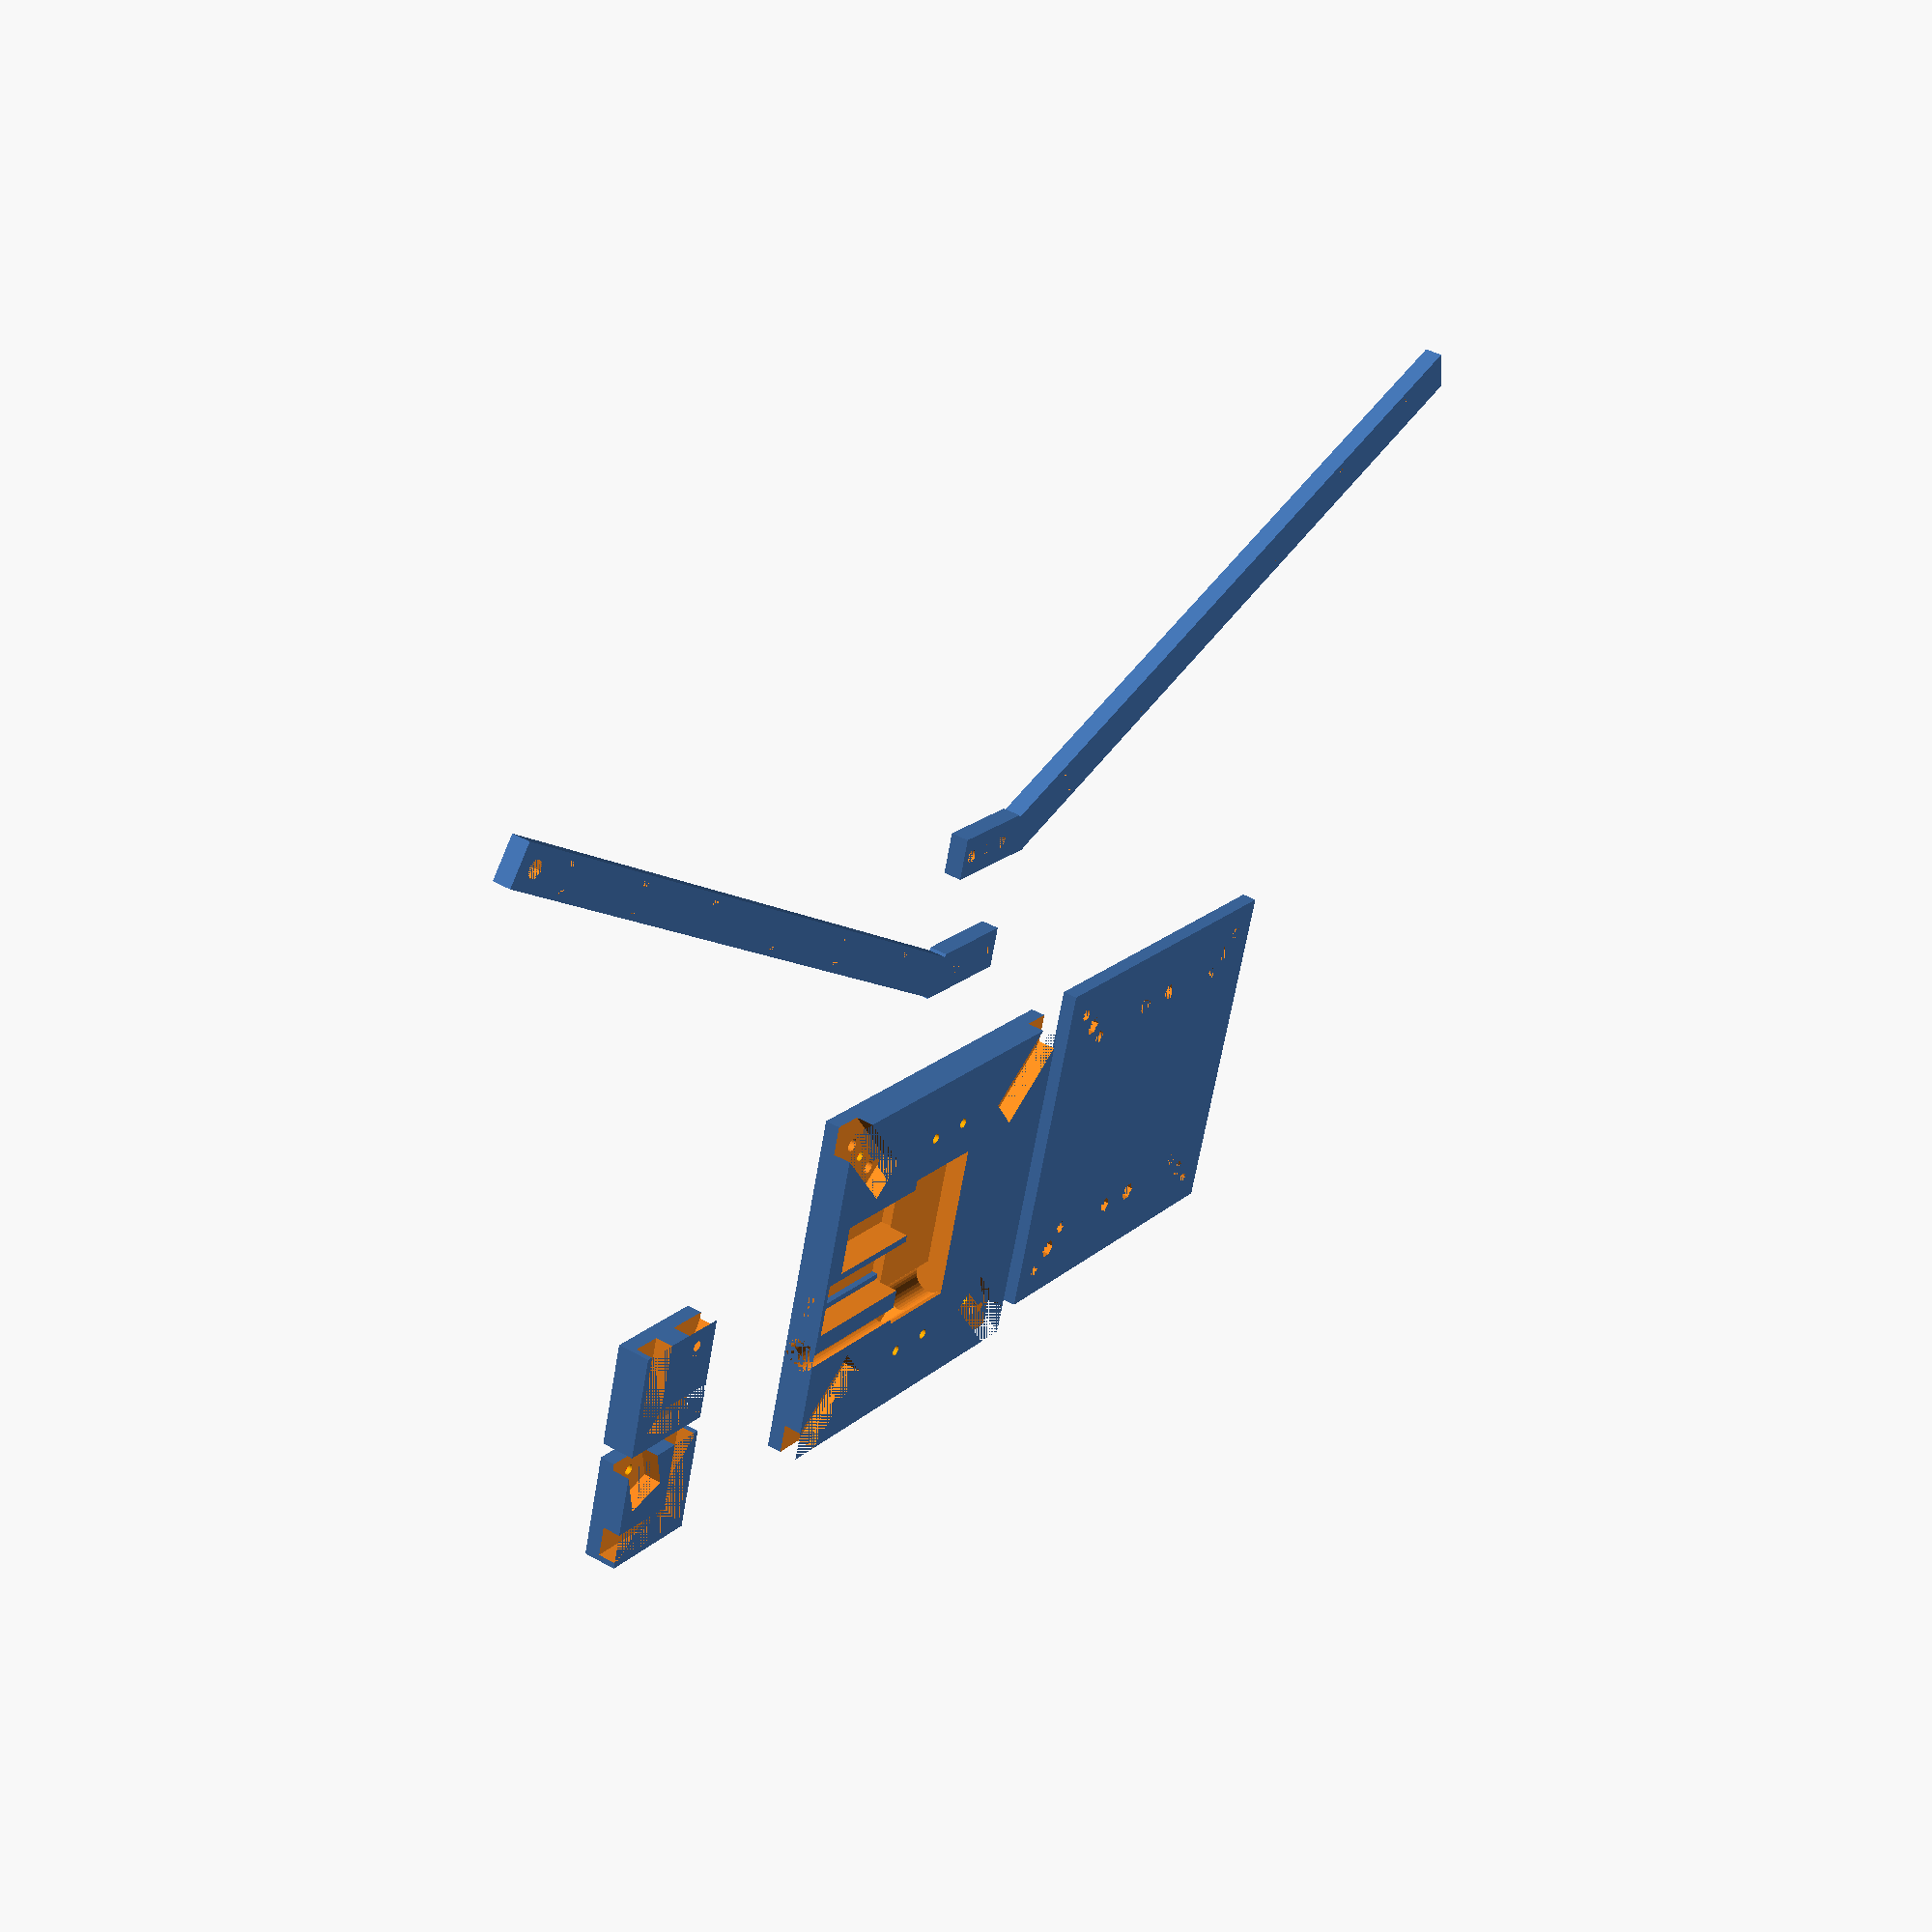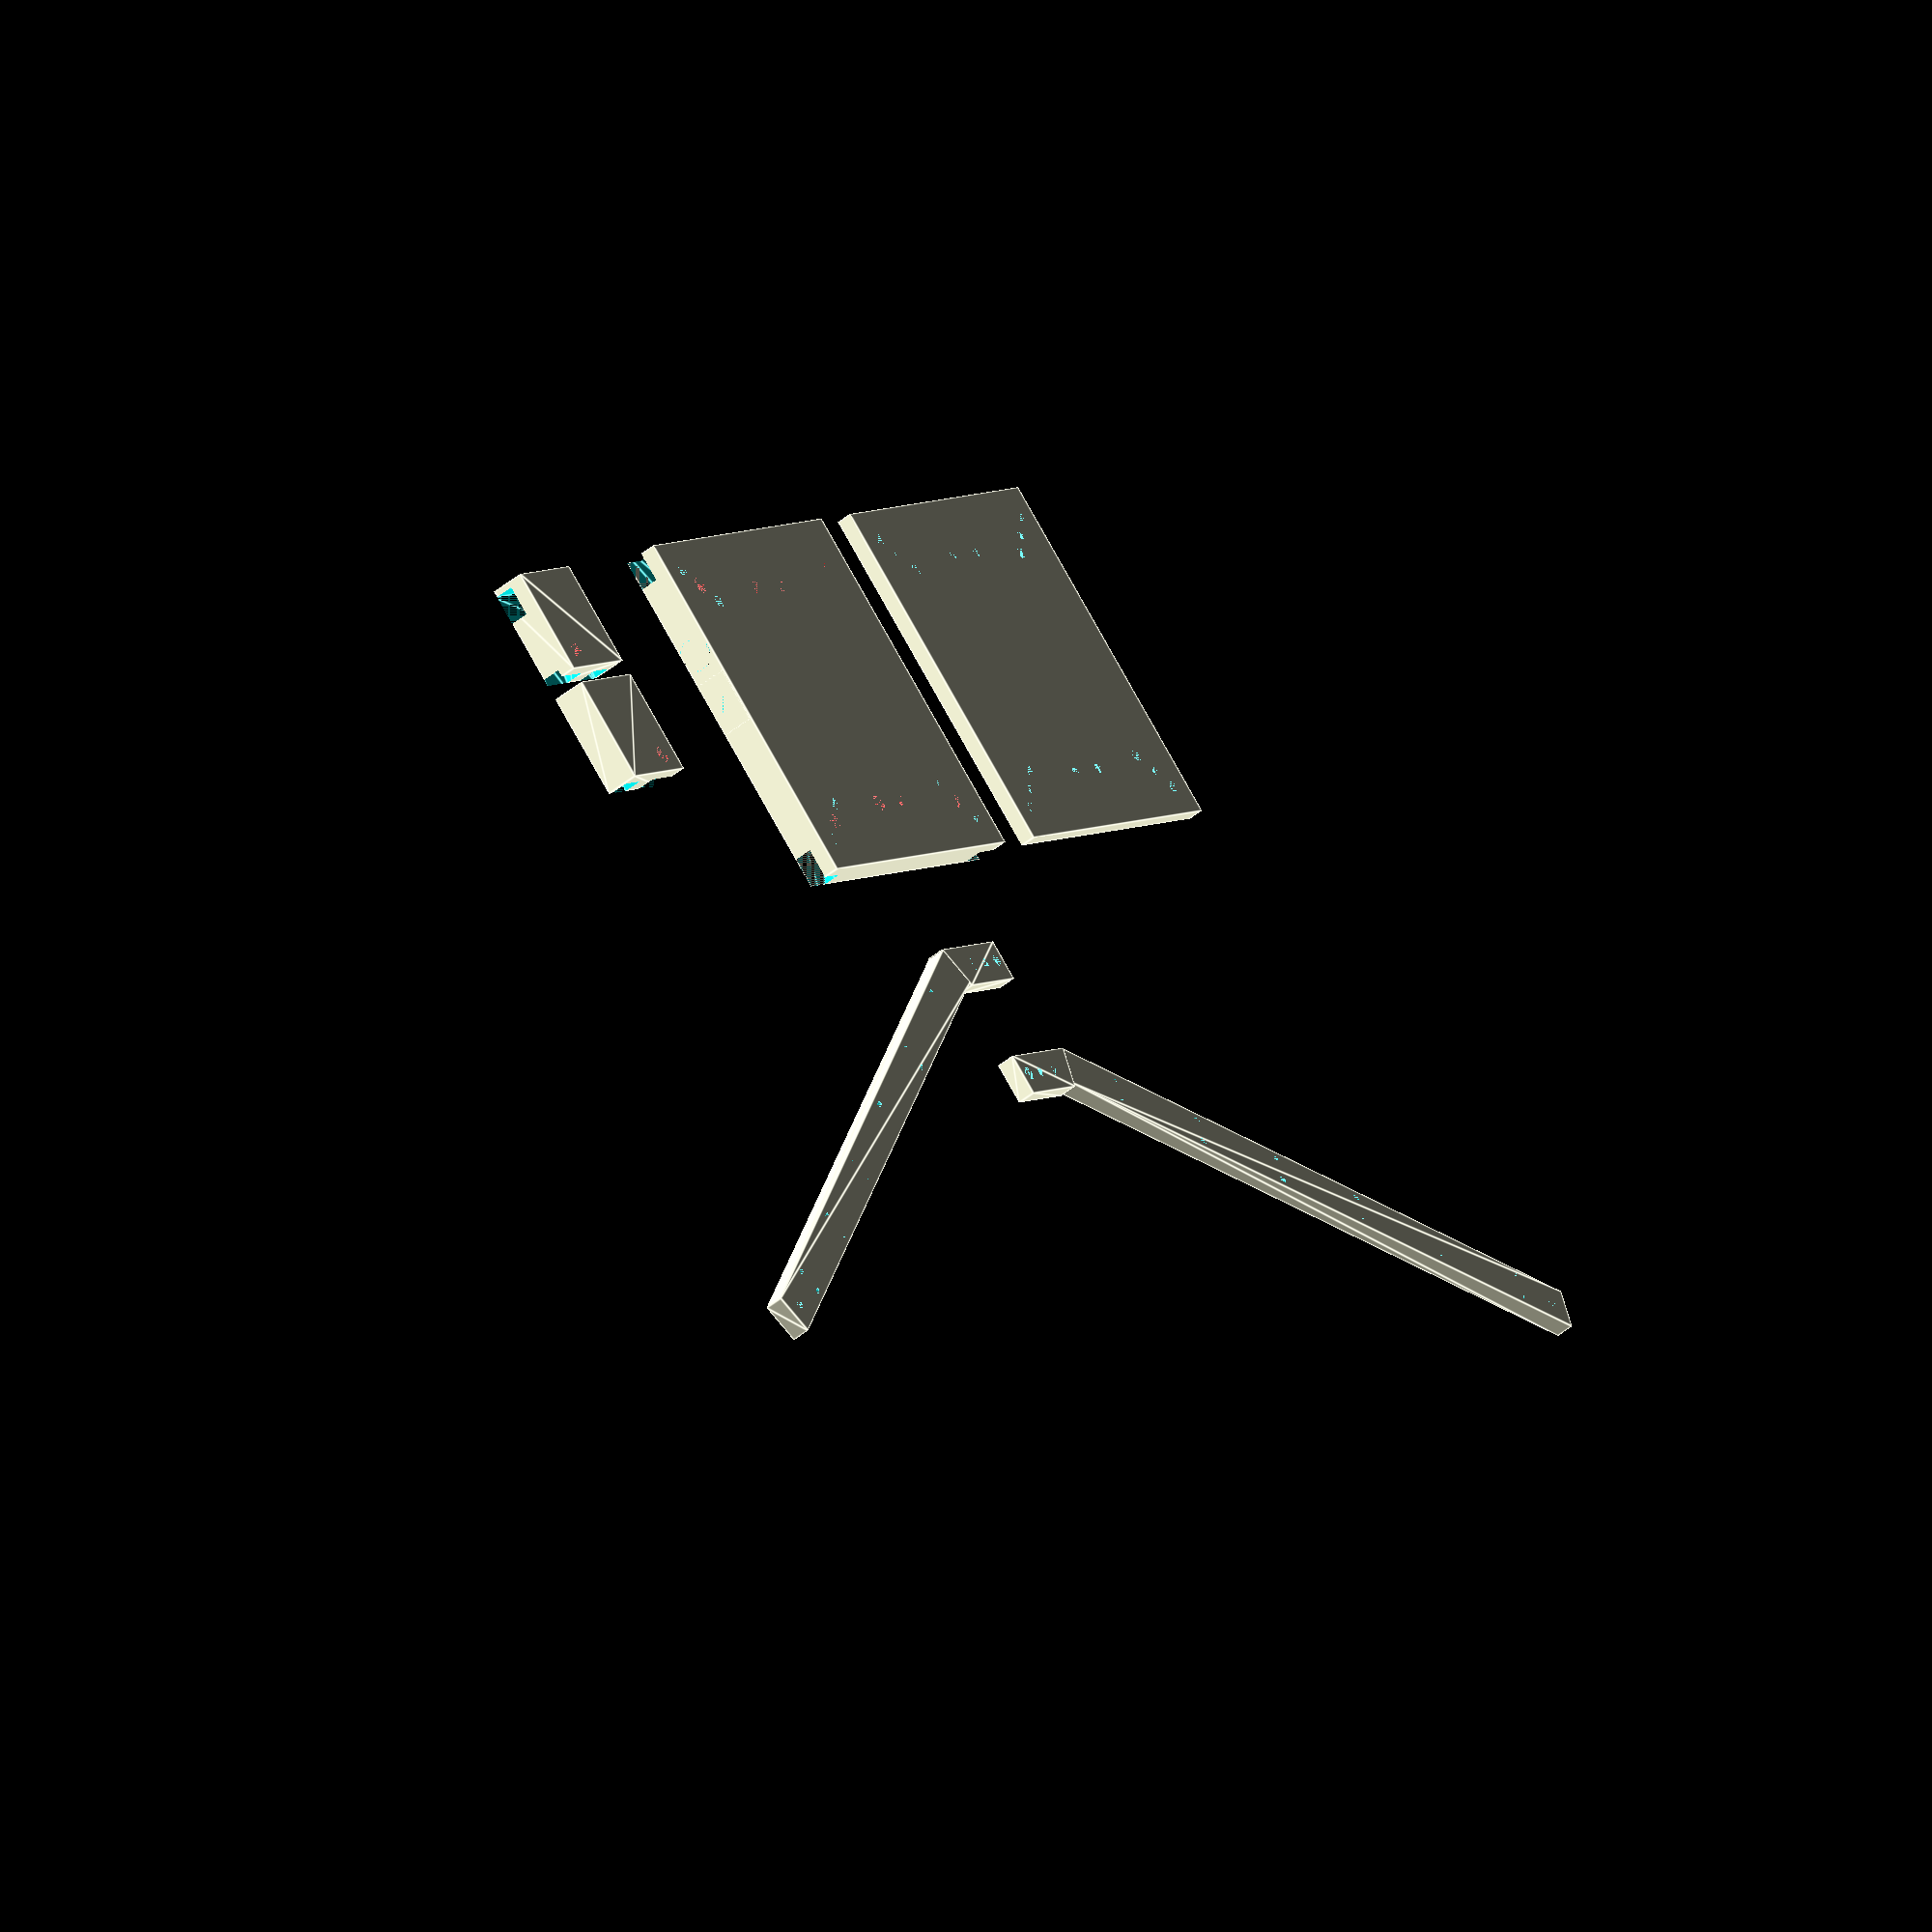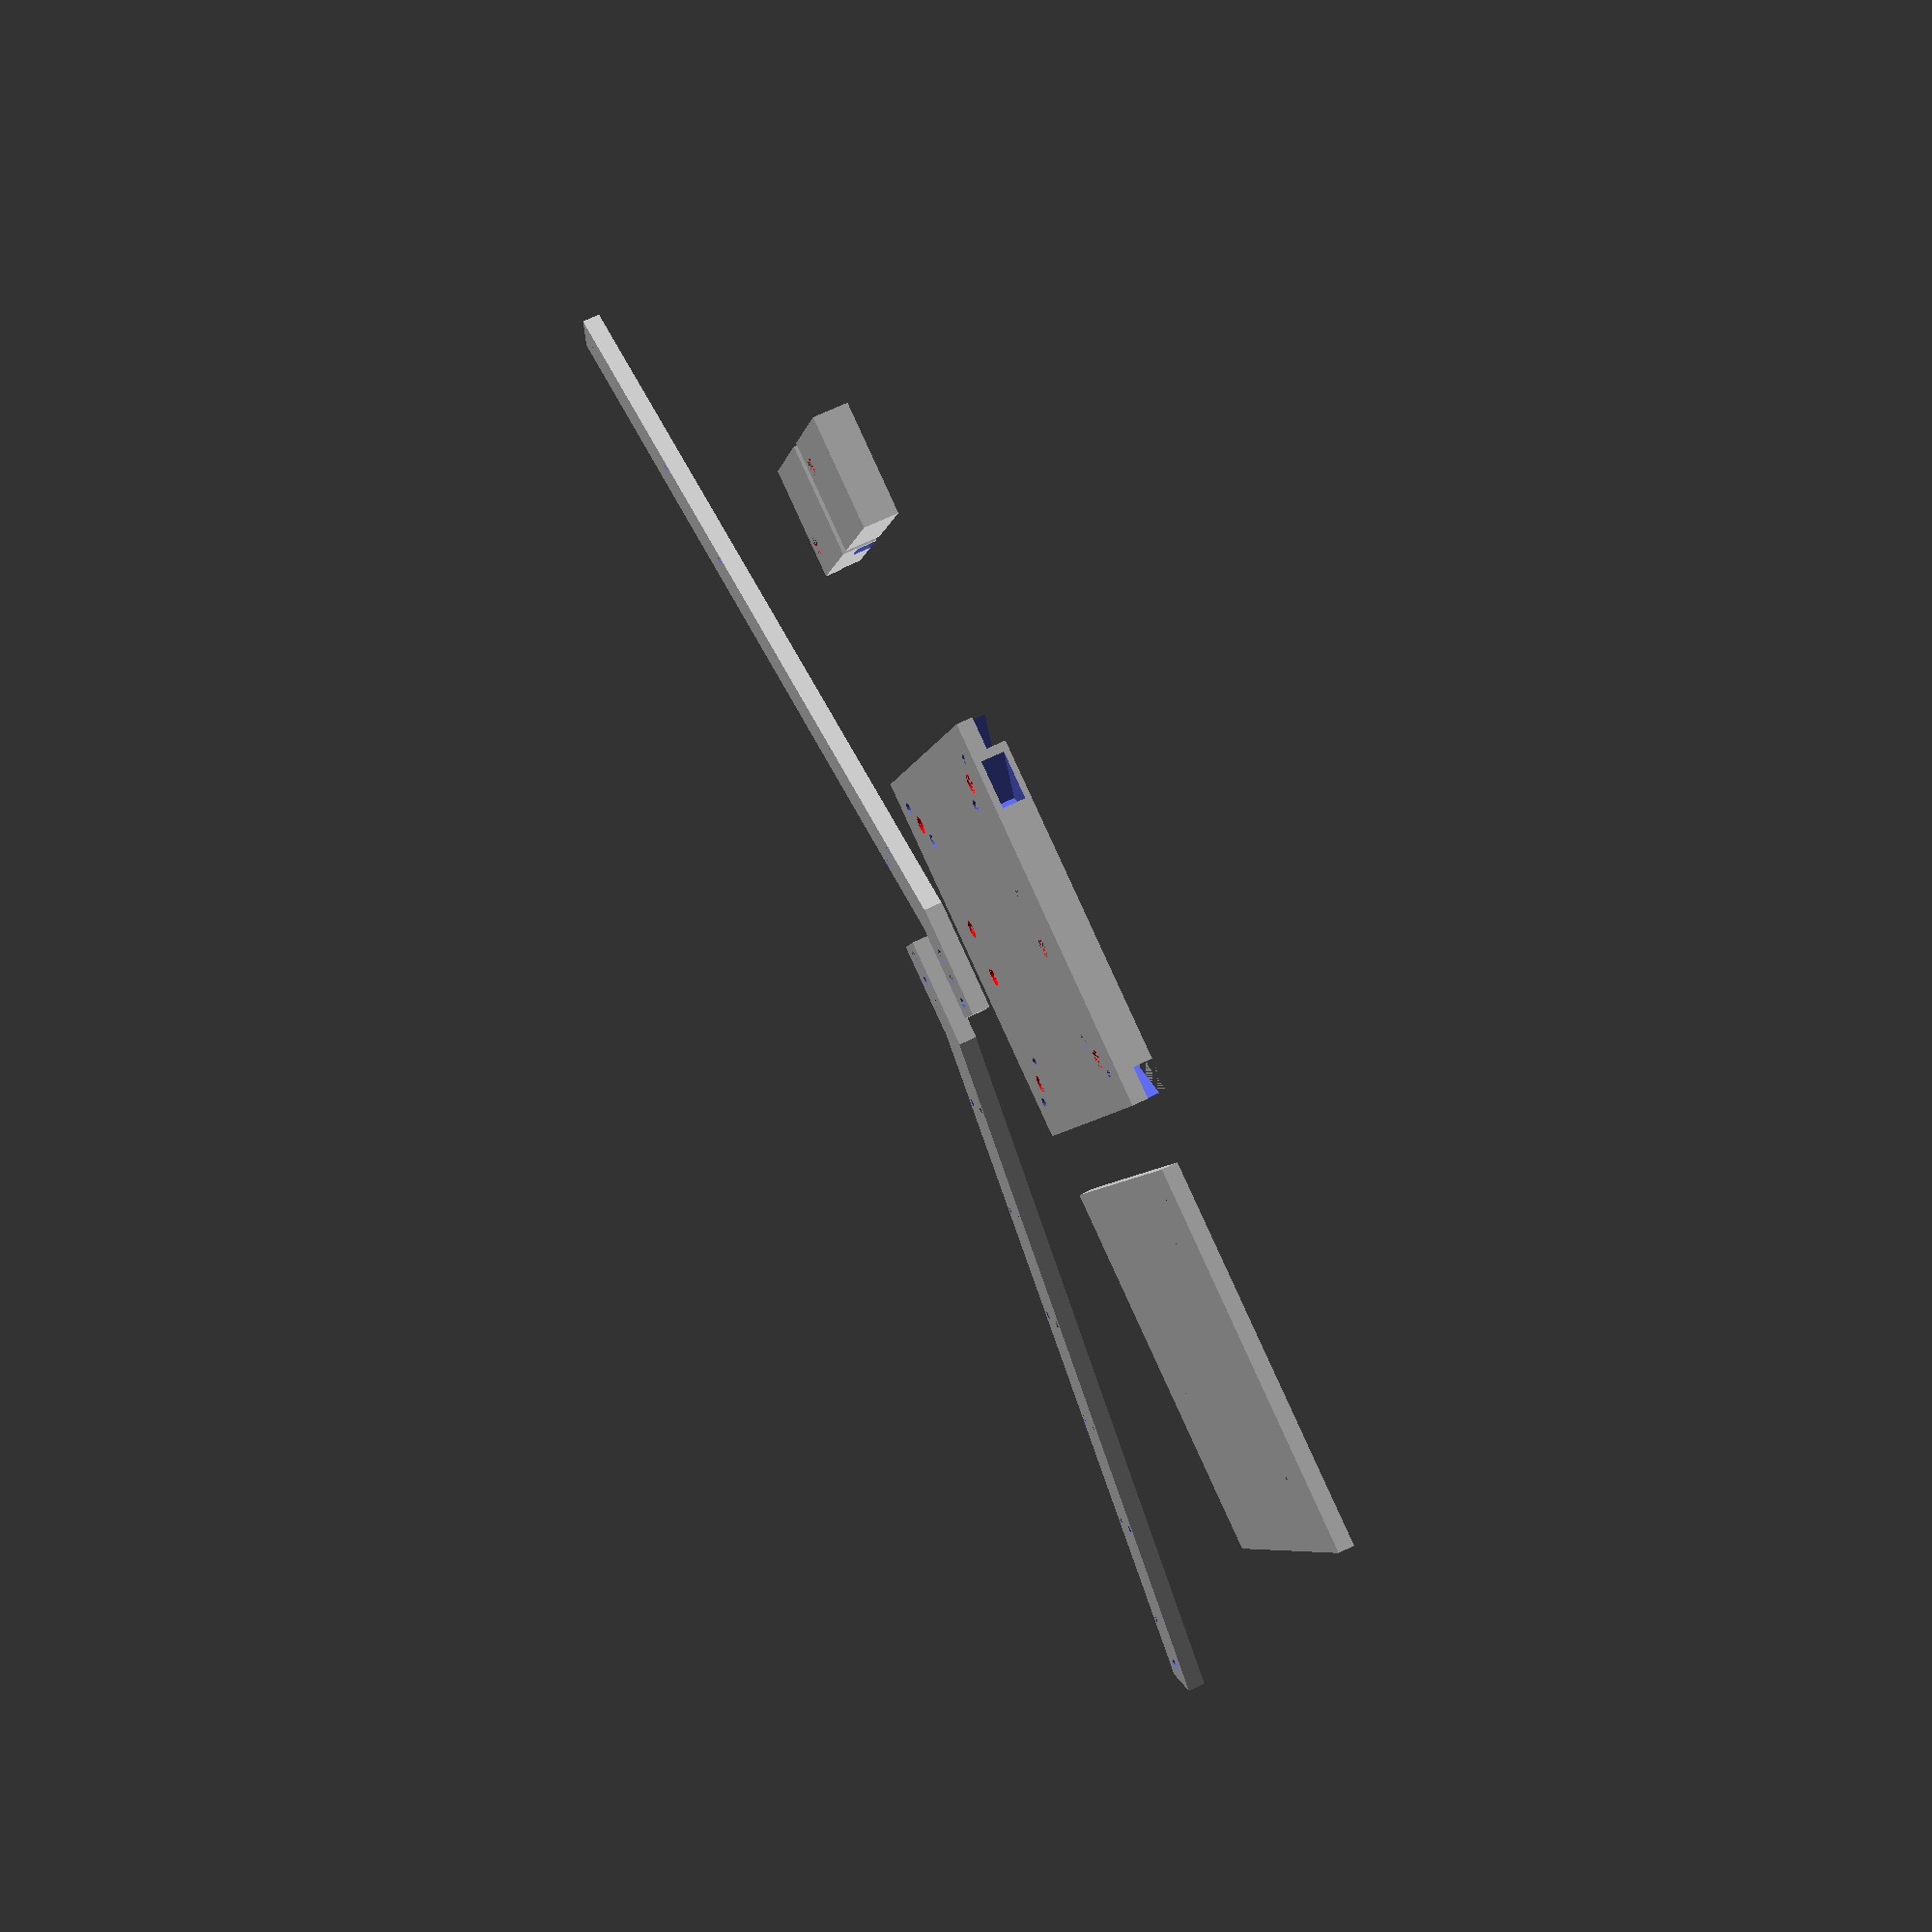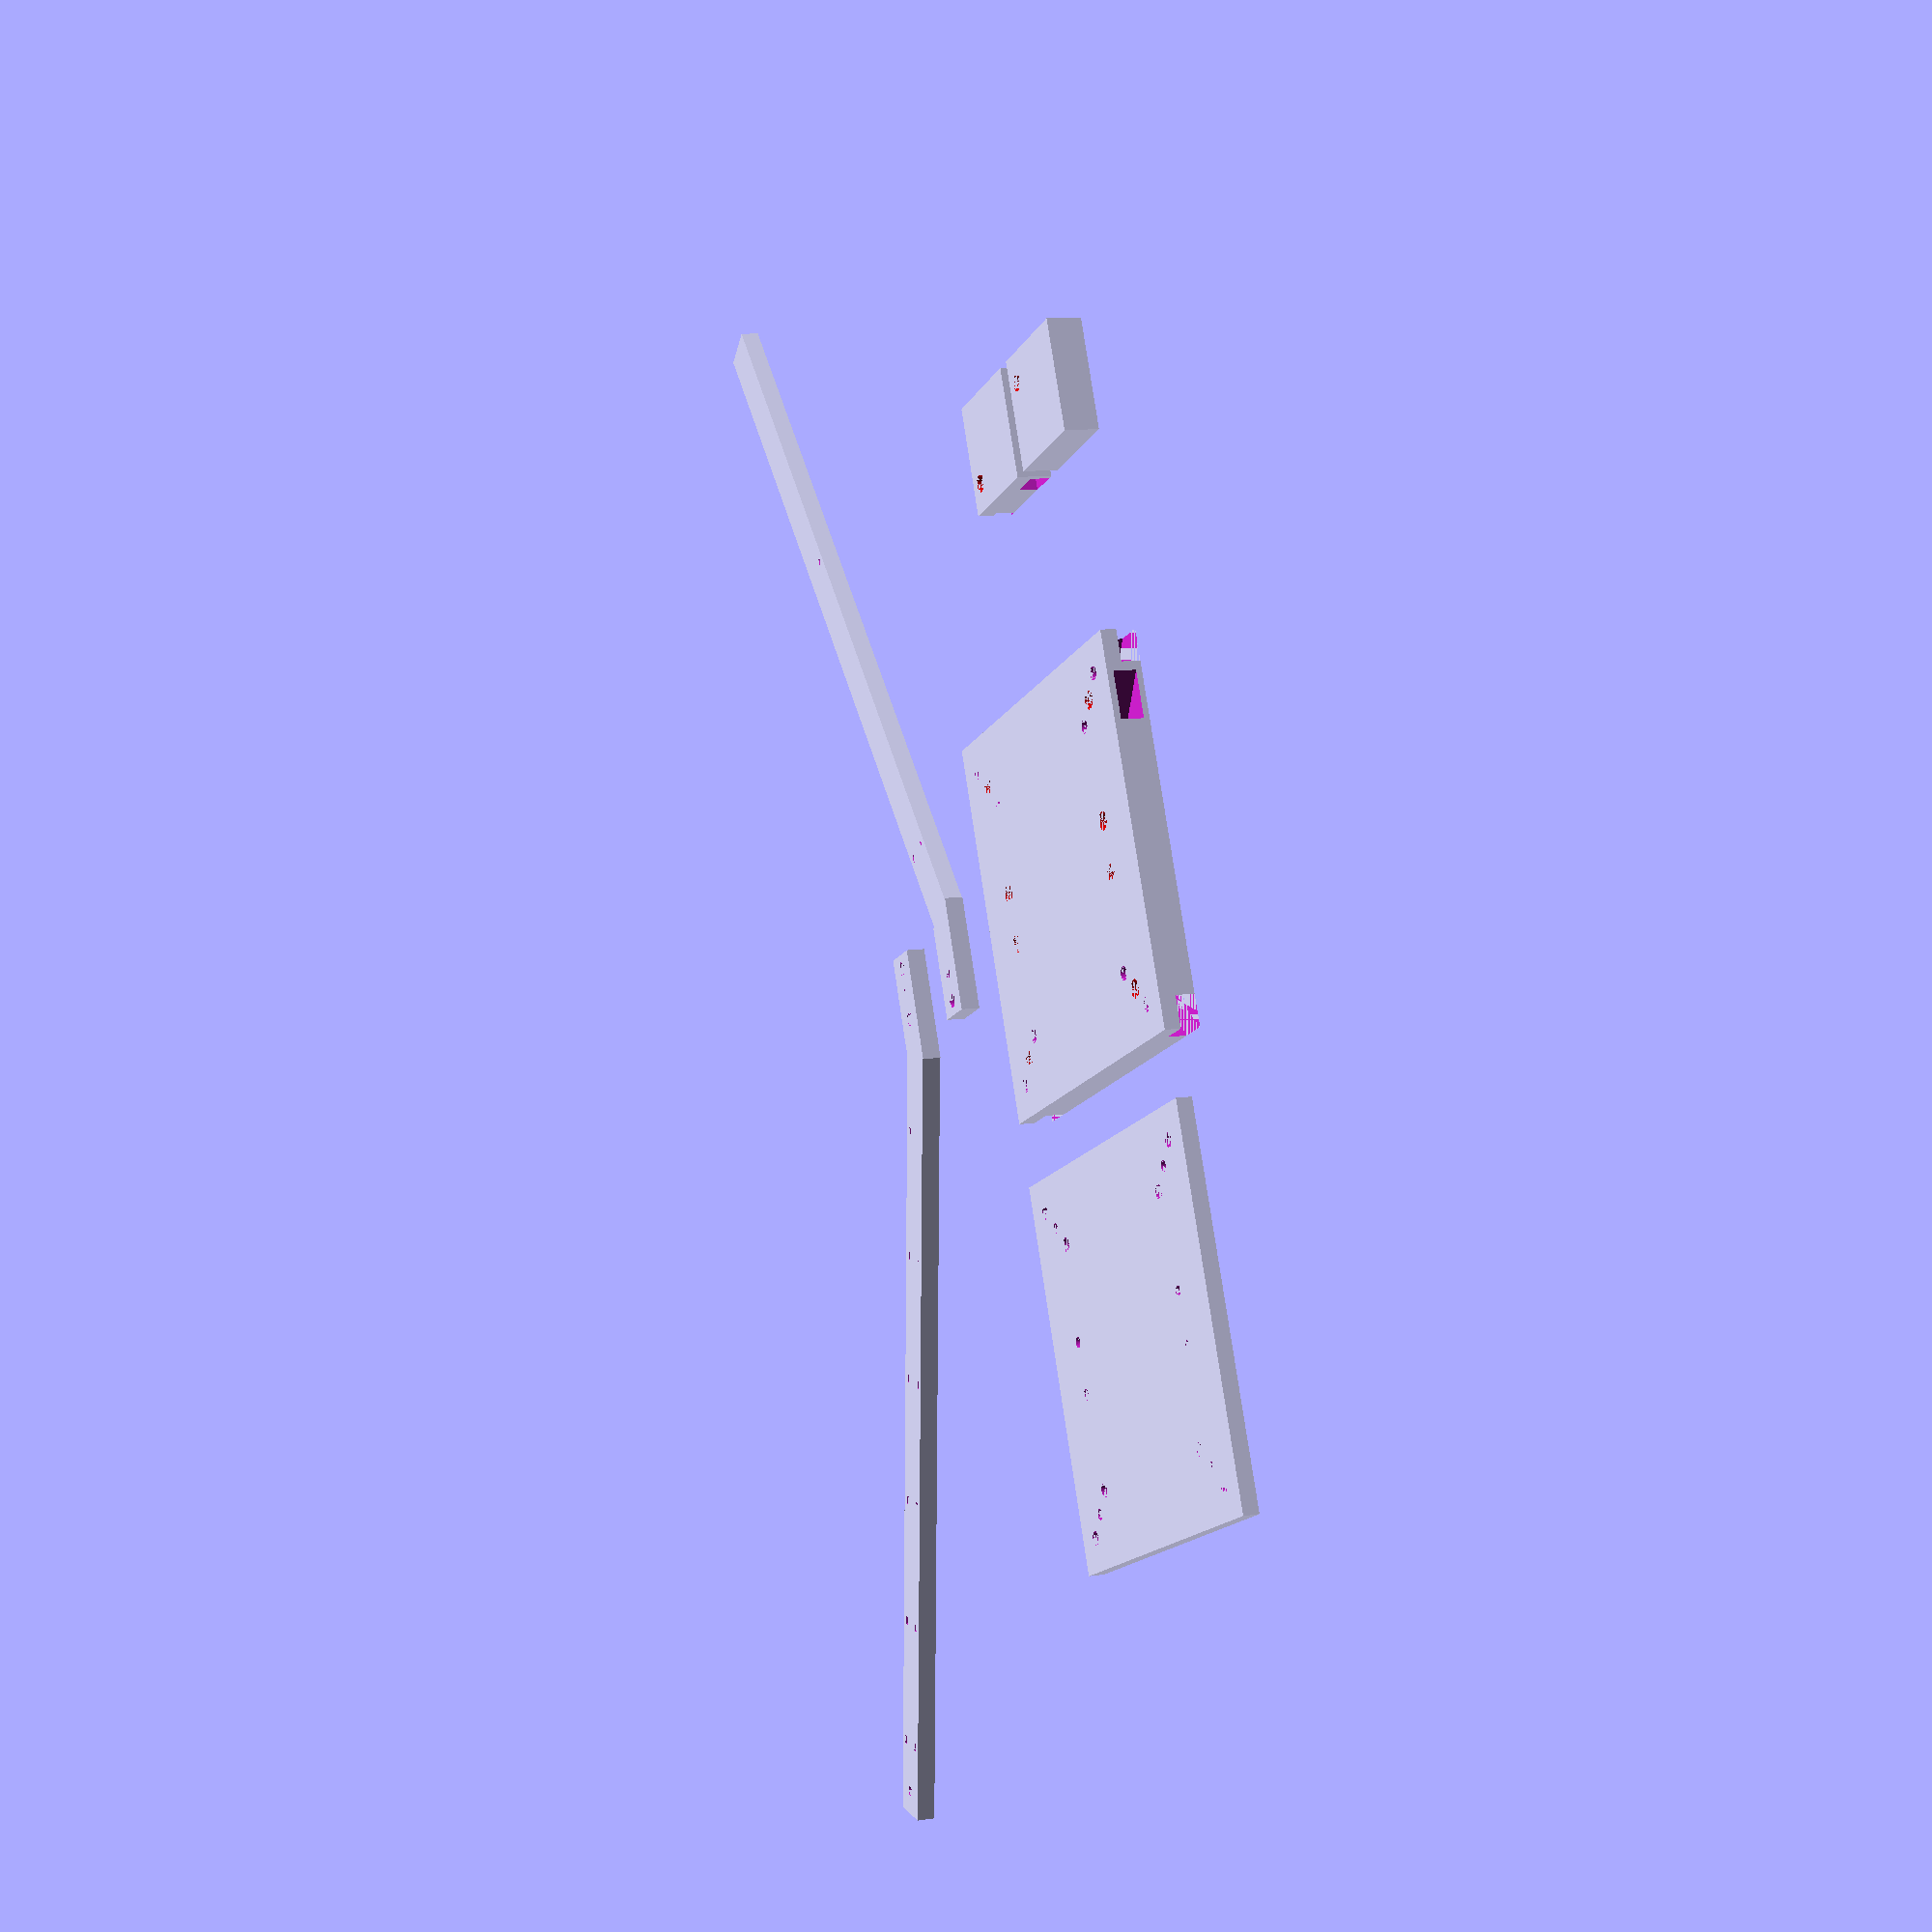
<openscad>
$fn=32;

module m3_allen_screw(center = true) {
    tolerance = 0.4;
    head_w = 5.3 + tolerance;
    head_h = 3.0 + tolerance;
    width = 3.0 + tolerance;
    height = 20.0 + tolerance;

    translate(center ? [head_w/2, head_w/2, 0] : [0, 0, 0]);
        union() {
            color("red")
                cylinder(head_h, r1=head_w/2, r2=head_w/2);
            translate([0, 0, head_h])
                color("orange")
                    cylinder(height, r1=width/2, r2=width/2);
        }
}

module m3_allen_screw_rod(height = 10, tolerance = 0.4) {
    linear_extrude(height = height)
        circle(r = 1.5 + (tolerance / 2), $fn = 32);
}

module hex_screw_adapter(height, size, tolerance = 0.2) {
    linear_extrude(height)
        circle(r = (size / 2) + tolerance, $fn = 6);
}

module bolt_adapter(height, size, tolerance = 0.2, $fn = 32) {
    linear_extrude(height)
        circle(r = (size / 2) + tolerance);
}

module m3_allen_screw_test() {
    difference() {
        translate([-5, -5, 0])
            cube(10, 10, 10);
        m3_allen_screw();
    }
}

module power_plug(extended) {
    linear_extrude(height = 20 + extended)
        circle(r = 5.5);
}

module ws2812_plug(extended = 0, extended_base = 0) {
    linear_extrude(height = 8 + extended_base)
        square([7.2, 10.40], center = true);

    translate([0, 0, 8 + extended_base])
        linear_extrude(height = 11 + extended)
            square([5.40, 8.00], center = true);
}

module grid(x, y, width, height, center = true)
{
    x_space = width / (x - 1);
    y_space = height / (y - 1);
    translate(center ? [-(x_space * (x - 1))/2, -(y_space * (y - 1))/2, 0] : [0, 0, 0])
        for (i = [0:x_space:(x - 1) * x_space]) {
            for (j = [0:y_space:(y - 1) * y_space]) {
                translate([i, j, 0]) {
                    children();
                }
            }
        }
}

module corner(size) {
    hole_h = 1;
    hole_w = 4;
    hole_distance = 16;
    
    half_size = size/2;
    quat_size = size/4;
    
    module block(holes) {
        difference() {
            cube([half_size, half_size, 2], center=true);
            if (holes) {
                union() {
                    translate([-hole_distance/2, 0, 0])
                        cube([hole_h, hole_w, 2], center=true);
                    translate([hole_distance/2, 0, 0])
                        cube([hole_h, hole_w, 2], center=true);
                }
            }
        }
    }
    
    translate([-half_size, -half_size, 0])
    union() {
        translate([quat_size + half_size, quat_size + half_size, 0])
            rotate([0, 0, 90])
                block(true);
        translate([quat_size, quat_size, 0])
            block(true);
        translate([quat_size + half_size, quat_size, 0])
            block(false);
    }
}

default_vesa_distances = [75, 100];
hole_size = 4.40;


module make_vesa_holes(size, h, hole_size, center = true) {
    grid(2, 2, size, size)
        linear_extrude(height = h)
            circle(r = hole_size / 2);
}

module vesa_base(size = 150, h = 5, distances = default_vesa_distances) {
    half = size/2;

    difference() {
        translate([0, 0, h/2])
            cube([size, size, h], center = true);

        for (distance = distances)
            make_vesa_holes(distance, h, hole_size);
   }
}


// default hc06 bluetooth size 
bluetooth_lenght = 38.20;
bluetooth_width = 16.80;
bluetooth_height_minimal = 4.60;

// default arduino nano size
arduino_lenght = 45.80;
arduino_width = 18.30;
arduino_height_minimal = 7.80;

module bluetooth_hc06_adapter(h = 5, center = true) {
    l = bluetooth_lenght;
    w = bluetooth_width;
    h_ = max(bluetooth_height_minimal, h);

    translate(center ? [0, 0, 0] : [l/2, w/2, h_/2])
        cube([l, w, h_], center = true);
}

module avr_nano_pcb_adapter(h = 8.00, center = false) {
    board_l = arduino_lenght;
    board_w = arduino_width;
    board_h = max(h, arduino_height_minimal);

    pin_rail_w = 2.00;
    pin_rail_h = 2.00;

    pcb_h = 1.60;

    usb_bump_h = pin_rail_h + pcb_h;
    usb_bump_l = 1.75;

    module usb_port() {
        h = 4.50;
        w = 8.00;

       translate([0, 0, board_h/2])
        difference() {
            cube([usb_bump_l, board_w, board_h], center = true);
            translate([0, 0, -(board_h/2 - h/2) + usb_bump_h])
            cube([usb_bump_l, w, h], center = true);
        }
    }

    translate(center ? [0, 0, 0] : [board_l/2, board_w/2, board_h/2])
        difference() {
            cube([board_l, board_w, board_h], center = true);
            // left pin rail
            translate([0, board_w/2 - pin_rail_w/2, -(board_h/2 - pin_rail_h/2)])
                cube([board_l, pin_rail_w, pin_rail_h], center = true);
            // right pin rail
            translate([0, -(board_w/2 - pin_rail_w/2), -(board_h/2 - pin_rail_h/2)])
                cube([board_l, pin_rail_w, pin_rail_h], center = true);
            // usb bump
            translate([-(board_l/2 - usb_bump_l/2), 0, -(board_h/2 - pin_rail_h/2)])
                cube([usb_bump_l, board_w, usb_bump_h], center = true);
            // usb port
            translate([-(board_l/2 - usb_bump_l/2), 0, -(board_h/2)])
                usb_port();
        }
}

module test_avr() {
    difference() {
        cube([45.30, 18.30 + 2, 9.6]);
        translate([0, 1, 0.6])
            avr_nano_pcb_adapter(9);
    }
}

module test_hc06() {
    difference() {
        cube([38.20 + 2, 16.80 + 2, 4]);
        translate([1, 1, 0.6])
            bluetooth_hc06_adapter(9);
    }
}

module render_tests() {
    translate([0, -170, 0])
    vesa_base();

    test_hc06();

    translate([0, 40, 0])
        test_avr();
}

height = 11.00;
size = 120;

enclosure_height = 5.00;
arm_height = 6.00;

module ledframe_arm_socket(rotation, height = 8) {
    linear_extrude(height)
        rotate([0, 0, rotation])
            square([45, 14], center = true);
}

module ledframe_arm_socket_grid(size, height) {
    i = size / 2;

    translate([-i, -i, 0])
        ledframe_arm_socket(45, height);

    translate([i, i, 0])
        ledframe_arm_socket(45, height);

    translate([i, -i, 0])
        ledframe_arm_socket(-45, height);

    translate([-i, i, 0])
        ledframe_arm_socket(-45, height);
}

module m3_arm_socket_grid() {
    grid(2, 2, 87.5, 87.5)
        children();
}

module m3_additional_screw_grid() {
    grid(2, 2, 16, 80)
        children();
}

module ledframe_chassis(height, arm_height) {
    difference() {
        vesa_base(h = height, size = size);

        translate([0, 0, height/2 + 4.0])
            cube([30, 54, height], center = true);

        translate([0, -5, 0]) {
            translate([-size/2 + bluetooth_lenght/2 + (arduino_lenght - bluetooth_lenght), 20, height /2 + 0.4])
                bluetooth_hc06_adapter(h = height, center=true);

            translate([-size/2 + arduino_lenght/2, 0, height /2 + 0.4])
                avr_nano_pcb_adapter(height, center = true);

            translate([-size/2, -18, 6.0])
                rotate([90, 0, 90])
                    power_plug(55);
        }

        translate([-size/2.5, -size/2 - 8, 5.6])
            rotate([0, 90, 45])
                ws2812_plug(30, 16);

        translate([0, 0, height - arm_height])
            ledframe_arm_socket_grid(100, arm_height);

        m3_arm_socket_grid()
            m3_allen_screw();

        m3_additional_screw_grid()
            m3_allen_screw();
    }
}

module ledframe_screw_adapter(height = 3.0, base_height = 1.0, screw_size = 6, bolt_size = 3, tolerance = 0.2) {
    bolt_adapter(base_height, bolt_size, tolerance);
    translate([0, 0, base_height])
        hex_screw_adapter(height - base_height, screw_size, tolerance);
}

module ledframe_m3_screw_adapter(height = 3.0, base_height = 1.0, tolerance = 0.2) {
    ledframe_screw_adapter(height = height, base_height = base_height, screw_size = 6.00, bolt_size = 3.00, tolerance = tolerance);
}

module ledframe_chassis_enclosure(height) {
    difference() {
        vesa_base(h = height, size = size);

        m3_arm_socket_grid()
            ledframe_m3_screw_adapter(height, base_height = height / 2);

        m3_additional_screw_grid()
            ledframe_m3_screw_adapter(height, base_height = height / 2);
    }
}

module ledframe_arm(height = arm_height, height_mount = arm_height, arm_width = 13.80, arm_length = 260.00, angle = 25.0) {
    difference() {
        union() {
            translate([30/2 + (tan(angle) * arm_width) - 1.0, -arm_width / 2, 0])
                rotate([0, 0, angle])
                    difference() {
                        linear_extrude(height)
                            square([arm_length, arm_width]);
                        translate([arm_length - 8, arm_width/2, 0])
                            ledframe_m3_screw_adapter(height, base_height = 1.6);
                        translate([arm_length/2, arm_width/2 - 0.75, 0])
                            grid(6, 2, arm_length * 0.8, arm_width * 0.6)
                                linear_extrude(height)
                                    square([2.75, 1.5]);
                    }

            linear_extrude(height_mount)
                union() {
                    translate([15, -arm_width / 2, 0])
                        polygon([[0,0], [tan(angle) * arm_width, 0], [0, arm_width]]);
                    square([30, arm_width], center = true);
                }
        }

        linear_extrude(height_mount)
            translate([-2, 0, 0])
                union() {
                    circle(r = 1.7);

                    translate([8.5, 0, 0])
                            circle(r = hole_size / 2);

                    translate([-8.5, 0, 0])
                            circle(r = hole_size / 2);
                }
    }
}

module corner(width = 40.0, size = 10.0, height = 5.0, center = true) {
    translate(center ? [-width/2, -width/2, 0] : [0, 0, 0])
        linear_extrude(height = height)
            union() {
                square([width, size]);
                square([size, width]);
            }
}

module ledframe_arm_end_corner(height, arm_heigh) {
    offset = height - arm_height;

    difference() {
        size = 35.0;
        linear_extrude(height)
           square([size, size], center=true);

        translate([2, 2, offset])
            corner(width = size, size = 10, height = arm_height);

        translate([size / 4, size / 3, 0])
            m3_allen_screw();

        translate([size / 4, size / 3, offset])
            linear_extrude(arm_height)
                rotate([0, 0, -20])
                    square([14.00, size / 2], center = true);
    }
}


translate([0, size + 20, 0])
    ledframe_arm();

translate([0, size - 20, 0])
    mirror([1, 0, 0])
        ledframe_arm();

ledframe_chassis(height, arm_height);

translate([size + 20, 0, 0])
    ledframe_chassis_enclosure(enclosure_height);

translate([-size - 20, 0, 0])
    ledframe_arm_end_corner(height, arm_heigh);

translate([-size - 20, -40, 0])
    mirror([1, 0, 0])
        ledframe_arm_end_corner(height, arm_heigh);
</openscad>
<views>
elev=319.6 azim=17.2 roll=304.8 proj=p view=solid
elev=230.9 azim=47.5 roll=48.7 proj=o view=edges
elev=296.5 azim=157.5 roll=243.1 proj=p view=solid
elev=170.4 azim=293.7 roll=291.5 proj=p view=solid
</views>
